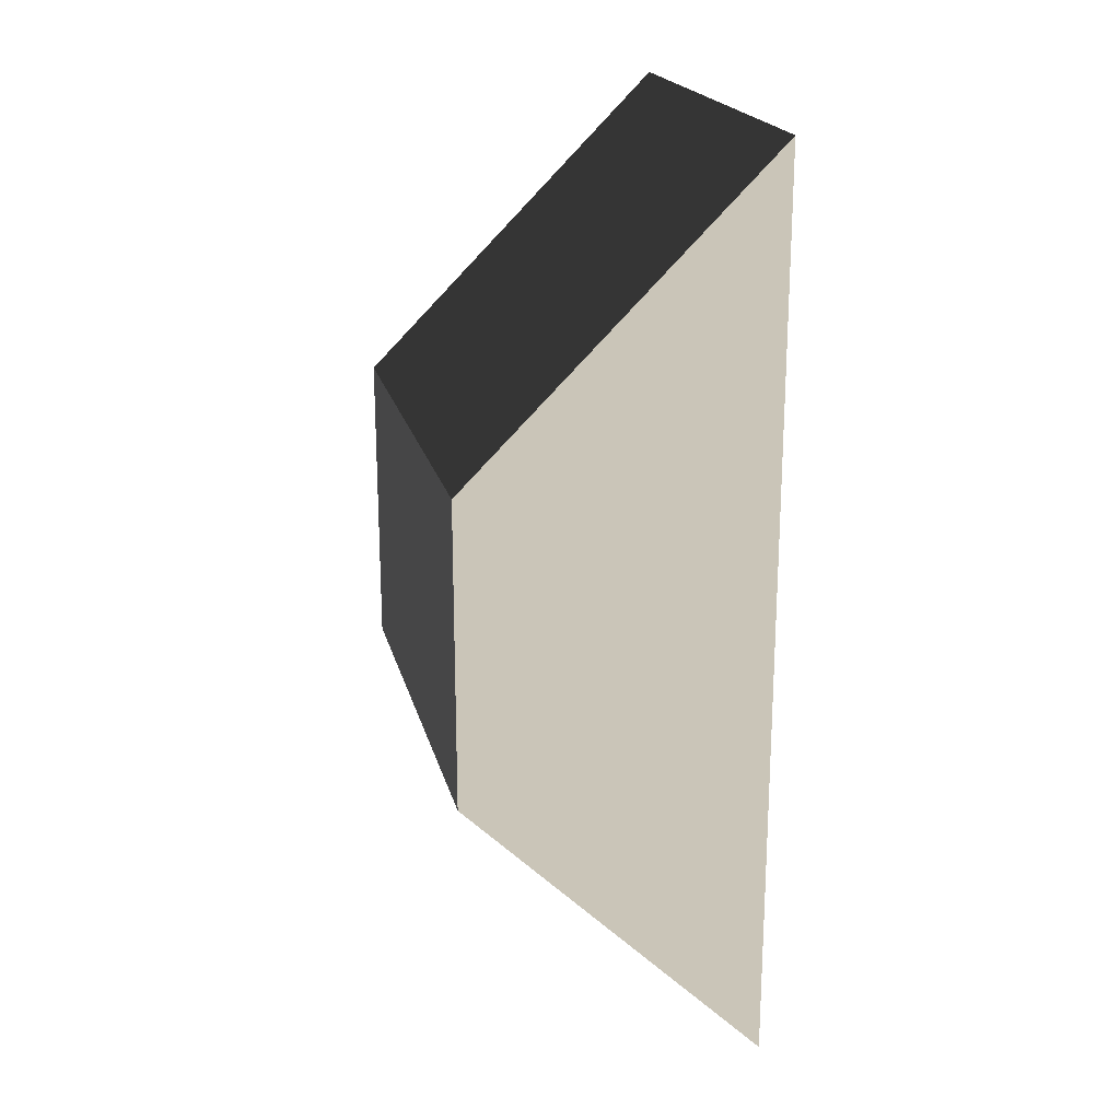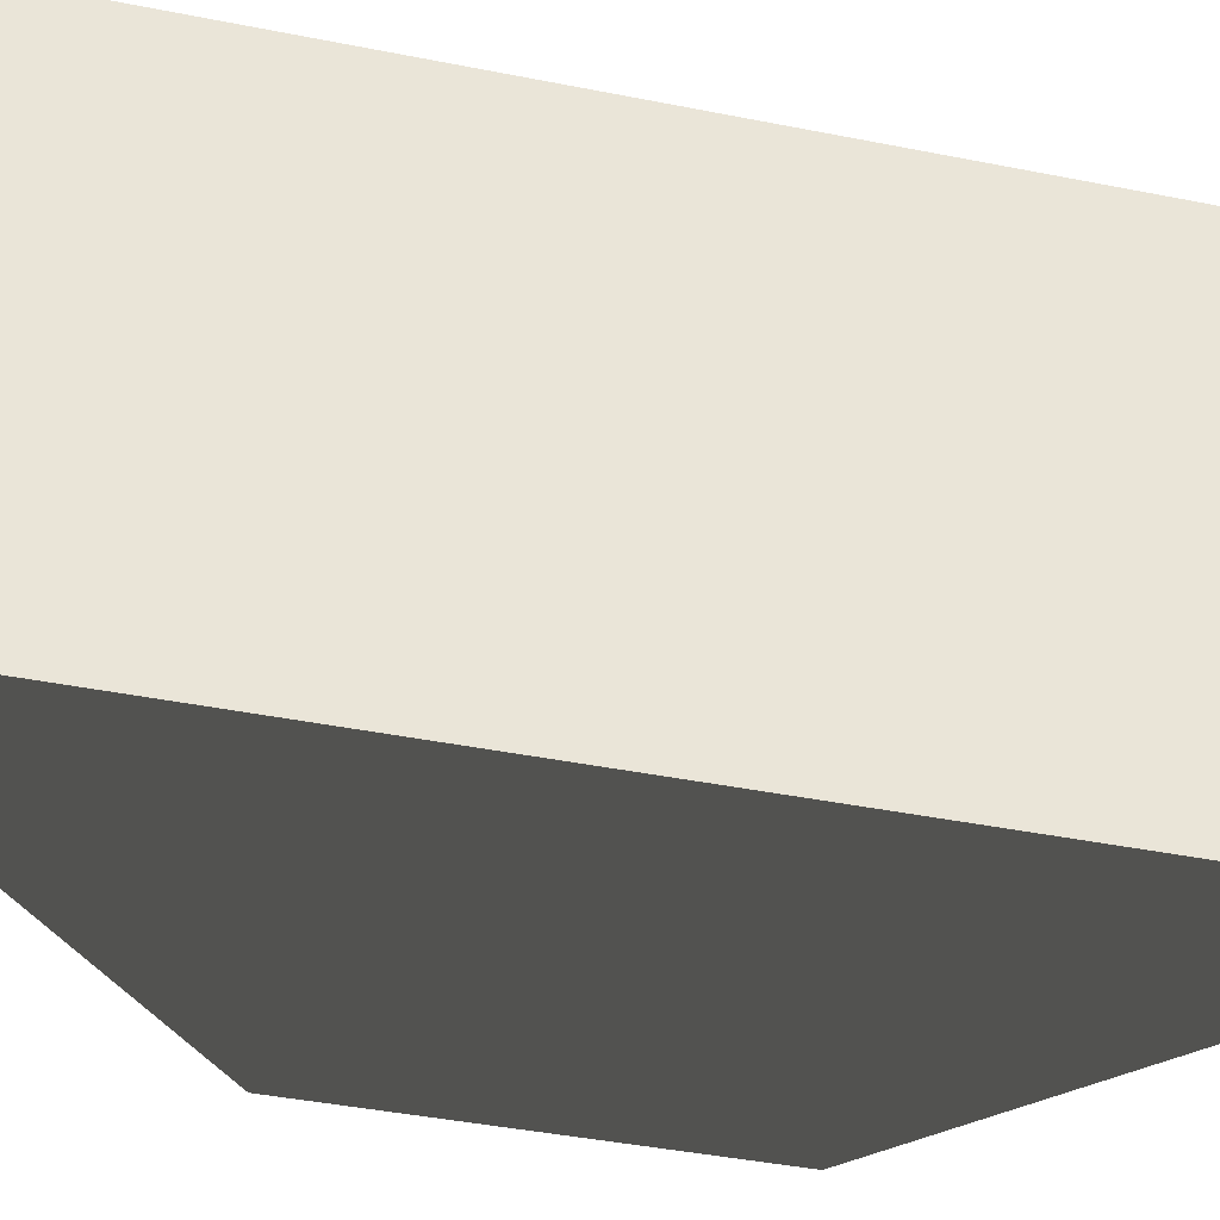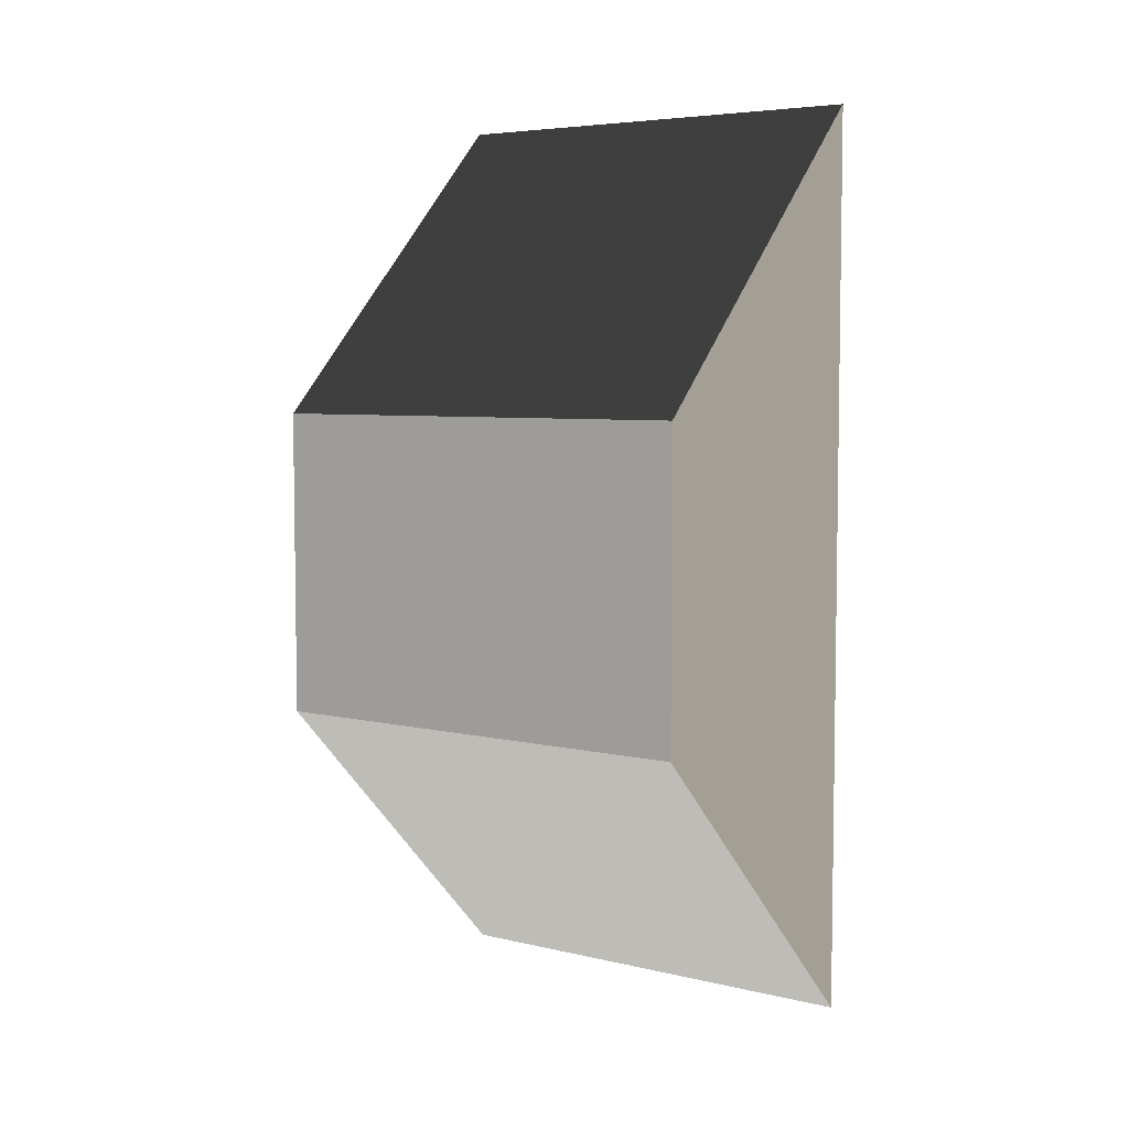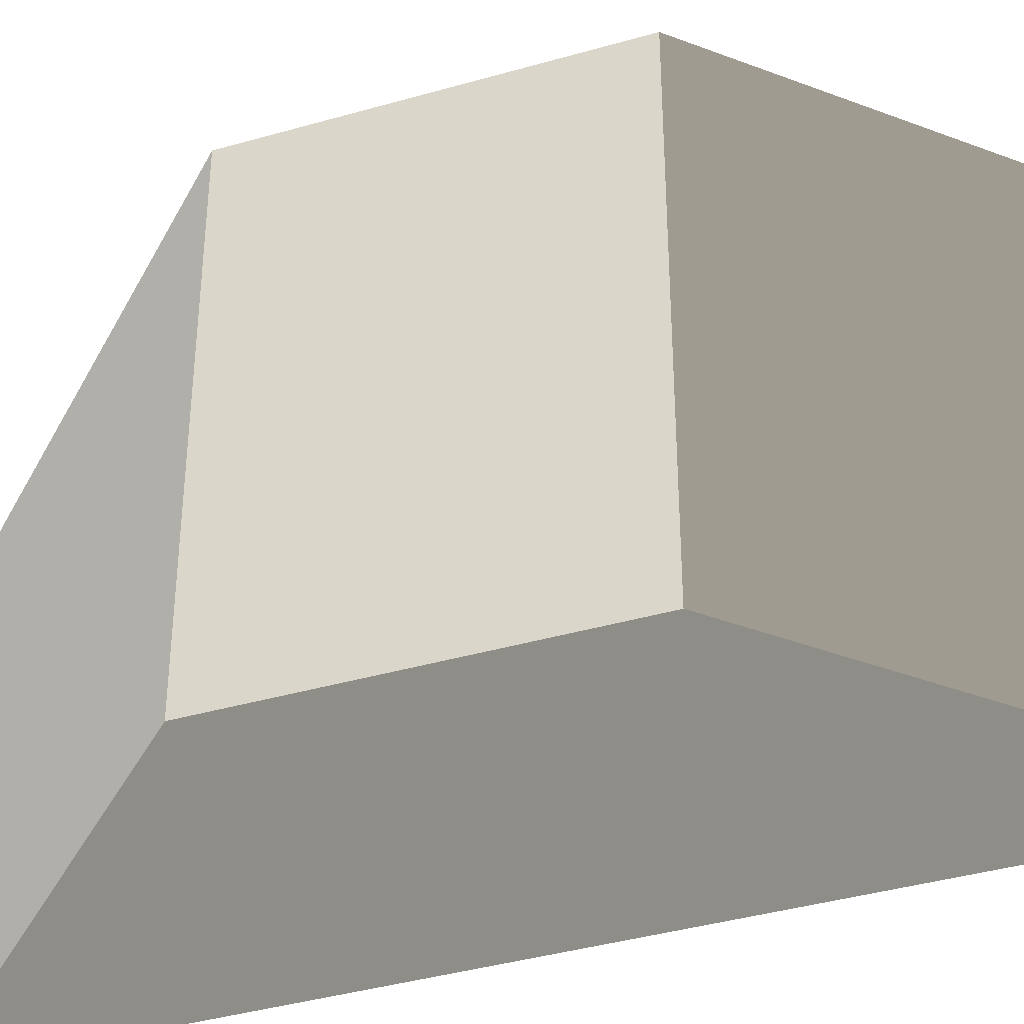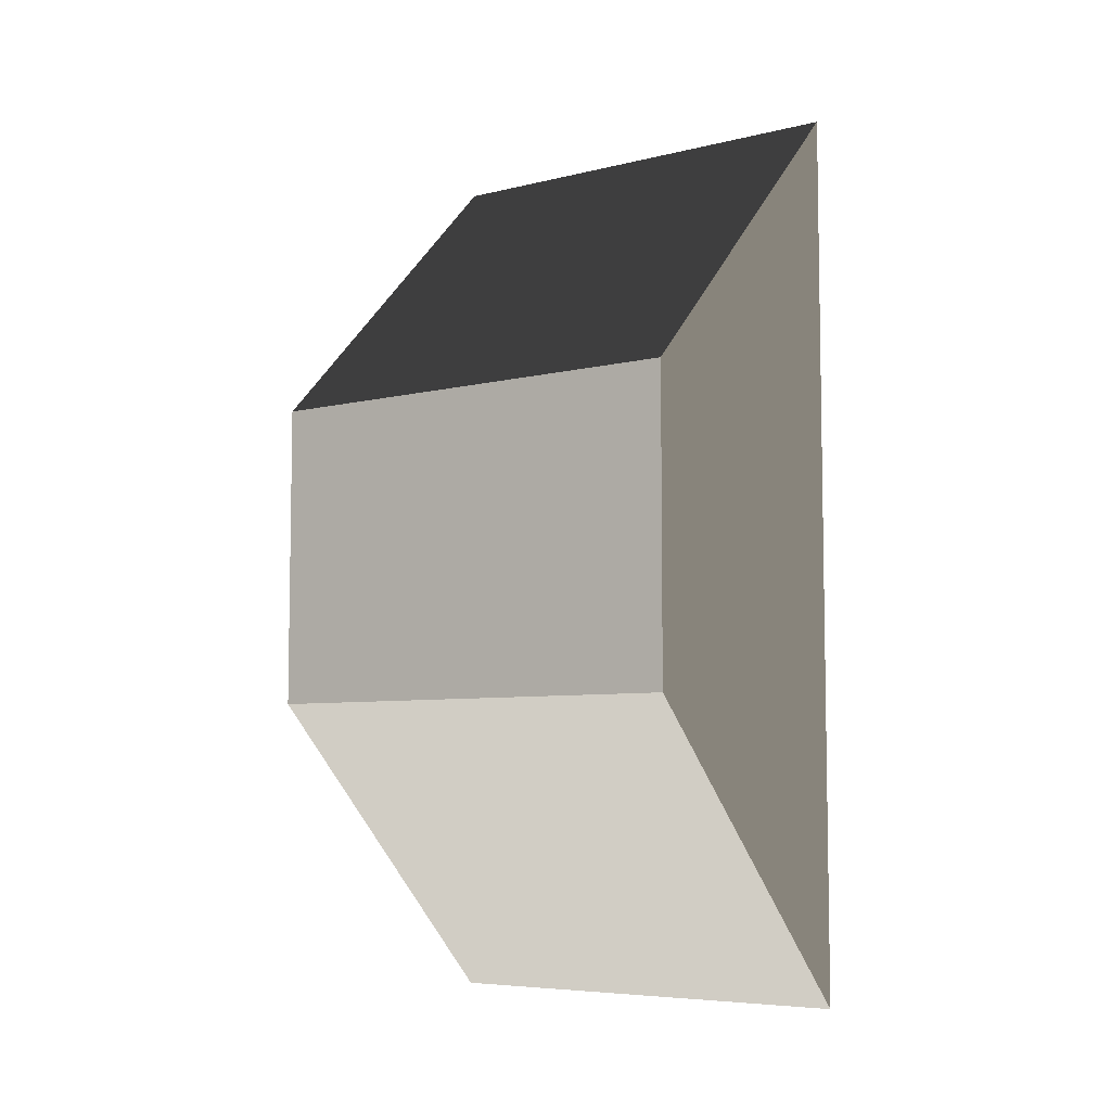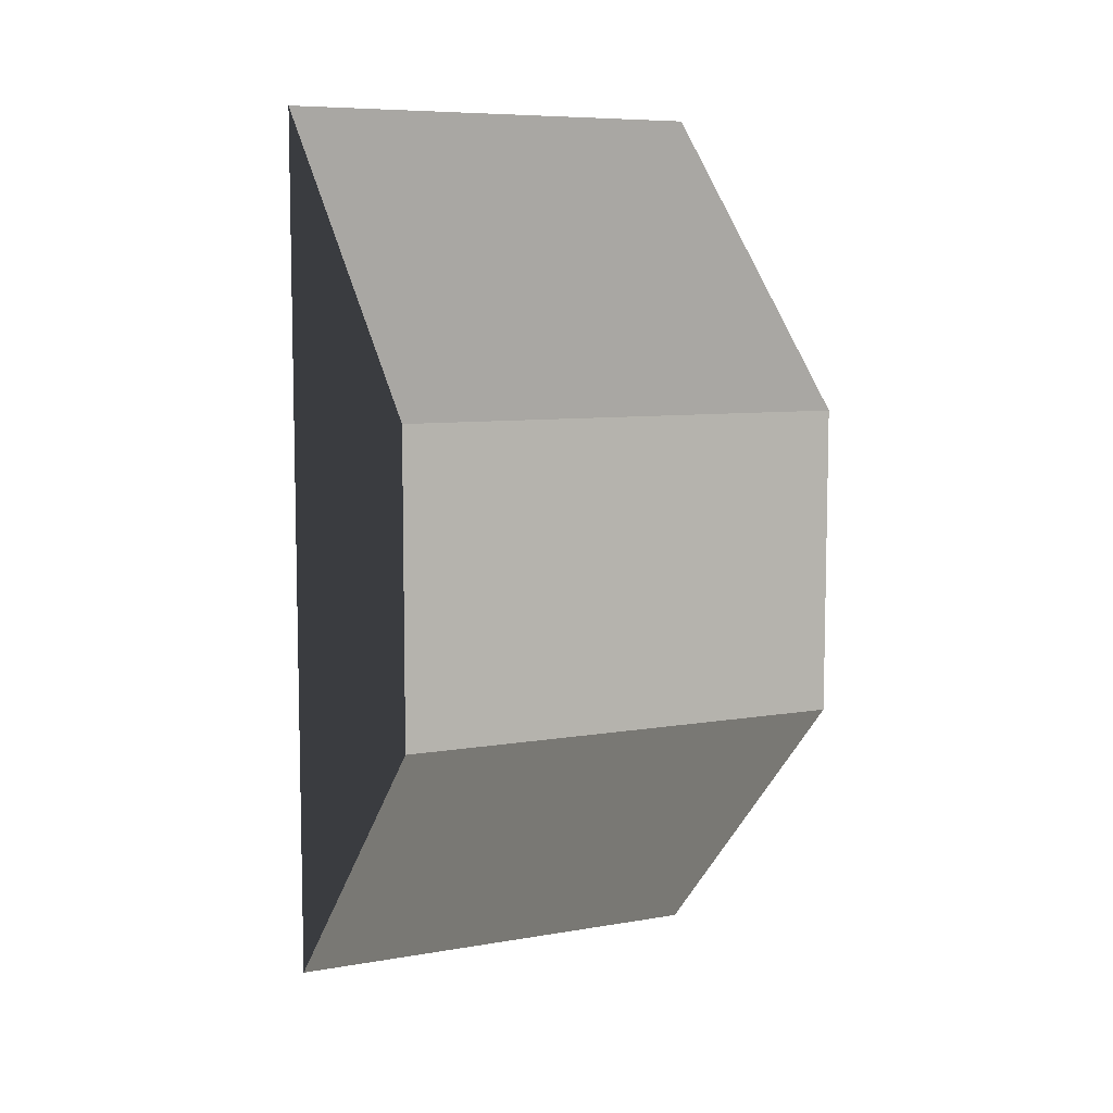
<metadata>
{"format":"obj","ext":"obj","renderer":"f3d","projection":"perspective","resolution":1024,"background":"white","views":[{"elev":20.4,"azim":166.5,"up":"+Z"},{"elev":-40.4,"azim":-103.9,"up":"+Y"},{"elev":5.6,"azim":126.1,"up":"+Z"},{"elev":-39.6,"azim":109.7,"up":"+Y"},{"elev":-6.5,"azim":125.9,"up":"+Z"},{"elev":7.7,"azim":64.1,"up":"+Z"}]}
</metadata>
<code>
v 11.76 1.4 43.4
v 11.76 1.4 41.72
v 11.76 2.24 43.4
v 11.76 2.24 41.72
v 12.32 1.4 42.84
v 12.32 1.4 42.28
v 12.32 2.24 42.84
v 12.32 2.24 42.28
f 1 1 3
f 1 3 4
f 1 4 2
f 5 5 1
f 5 1 2
f 5 2 6
f 3 3 7
f 3 7 8
f 3 8 4
f 3 3 1
f 3 1 5
f 3 5 7
f 2 2 4
f 2 4 8
f 2 8 6
f 7 7 5
f 7 5 6
f 7 6 8

</code>
